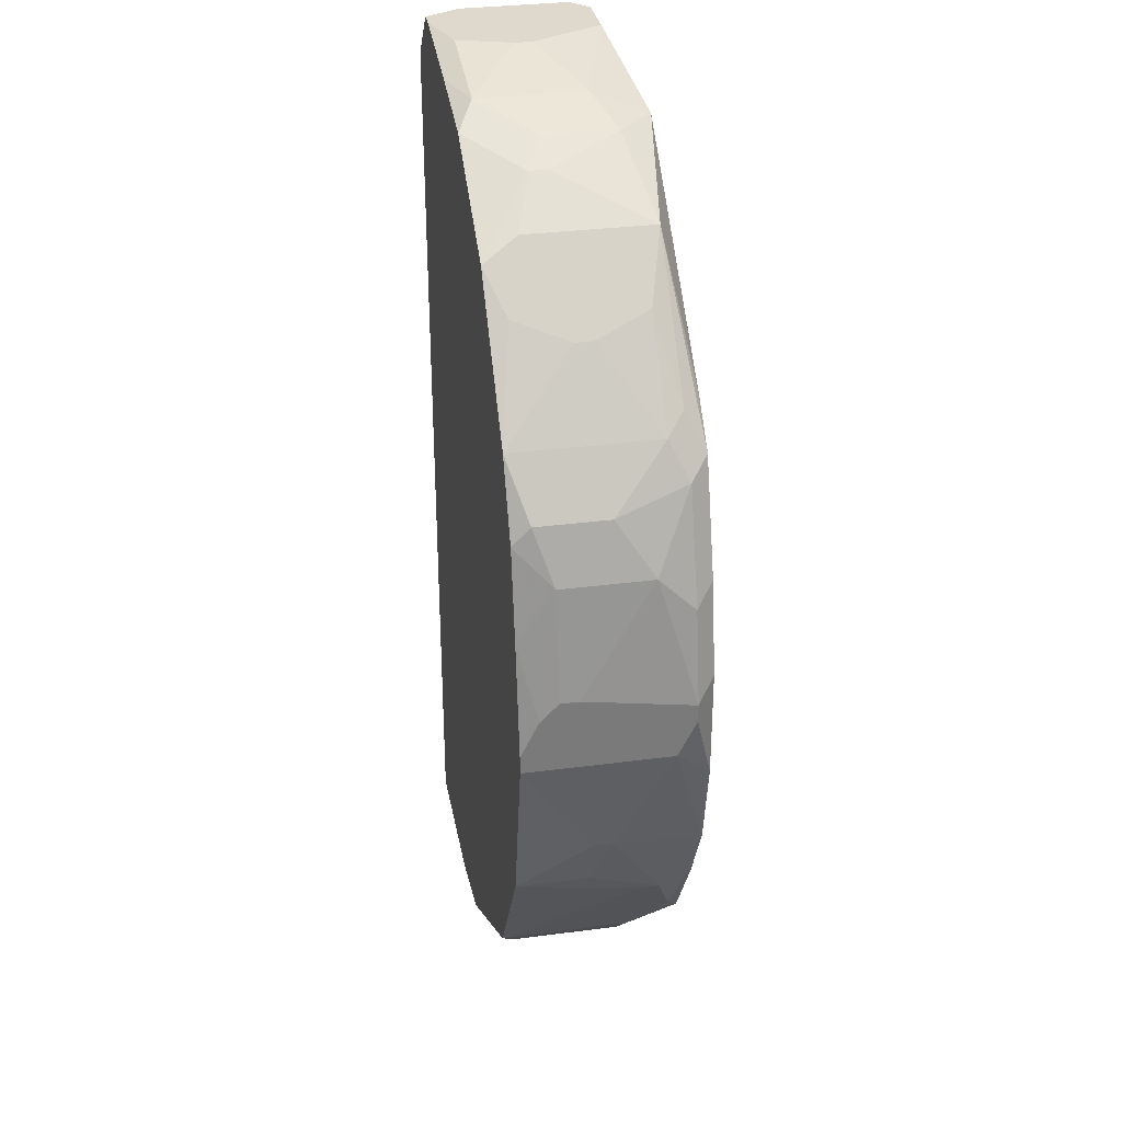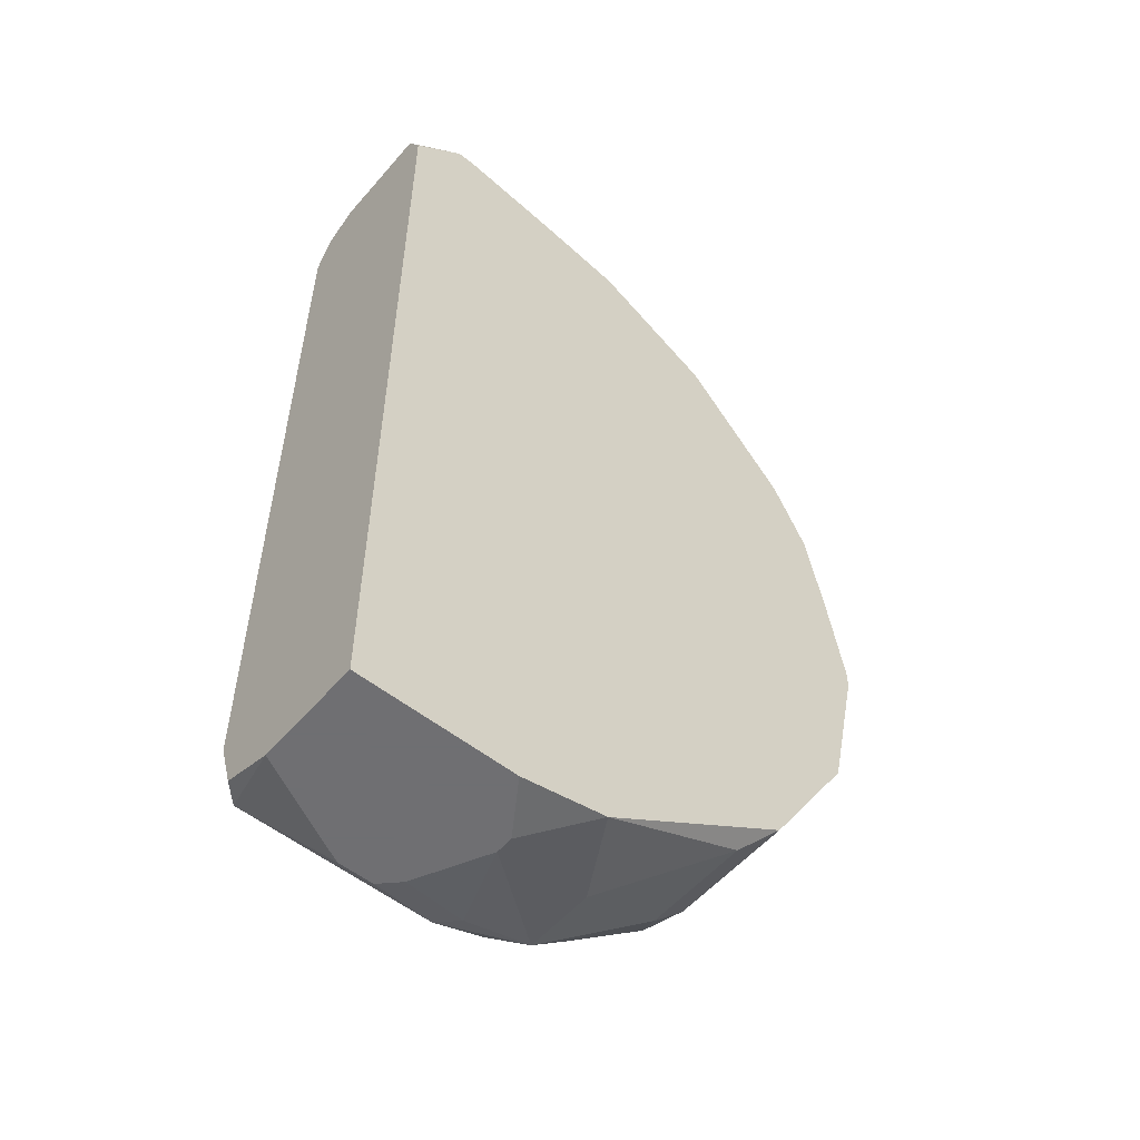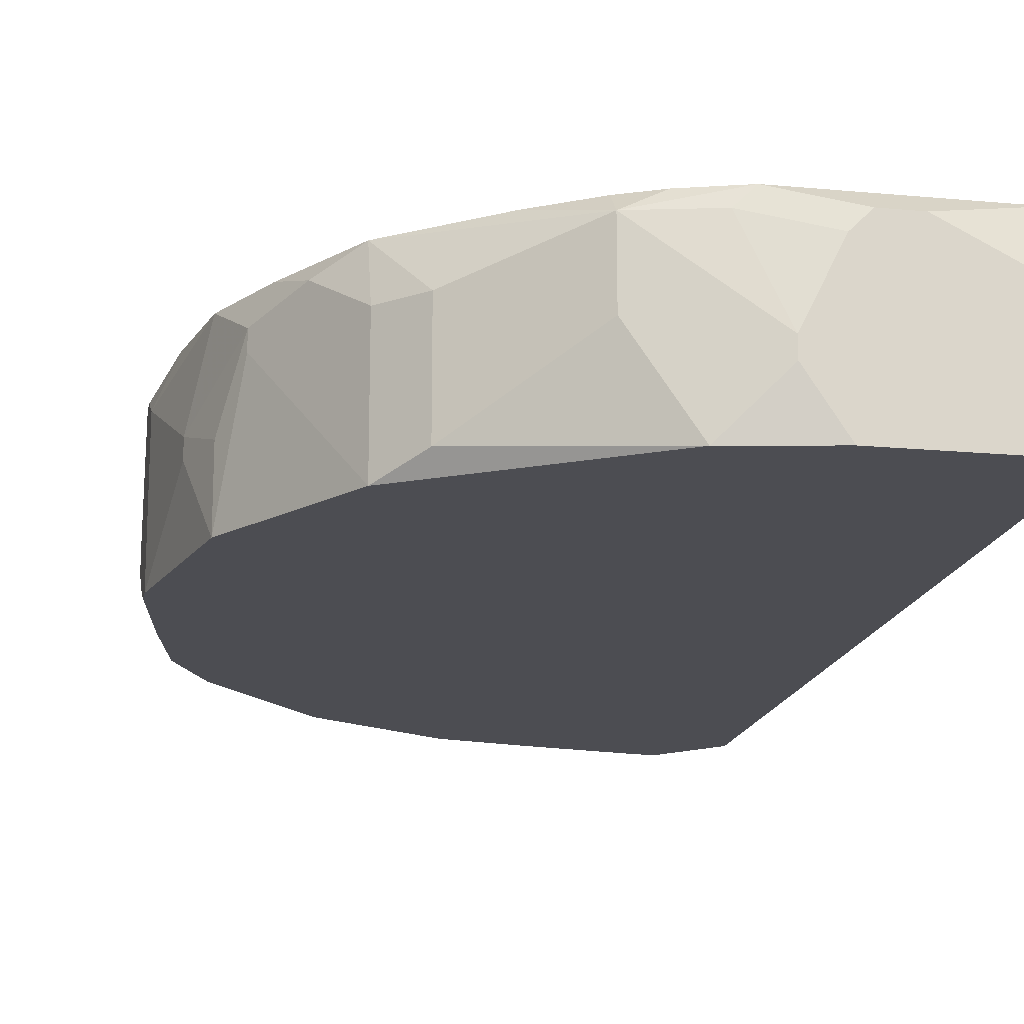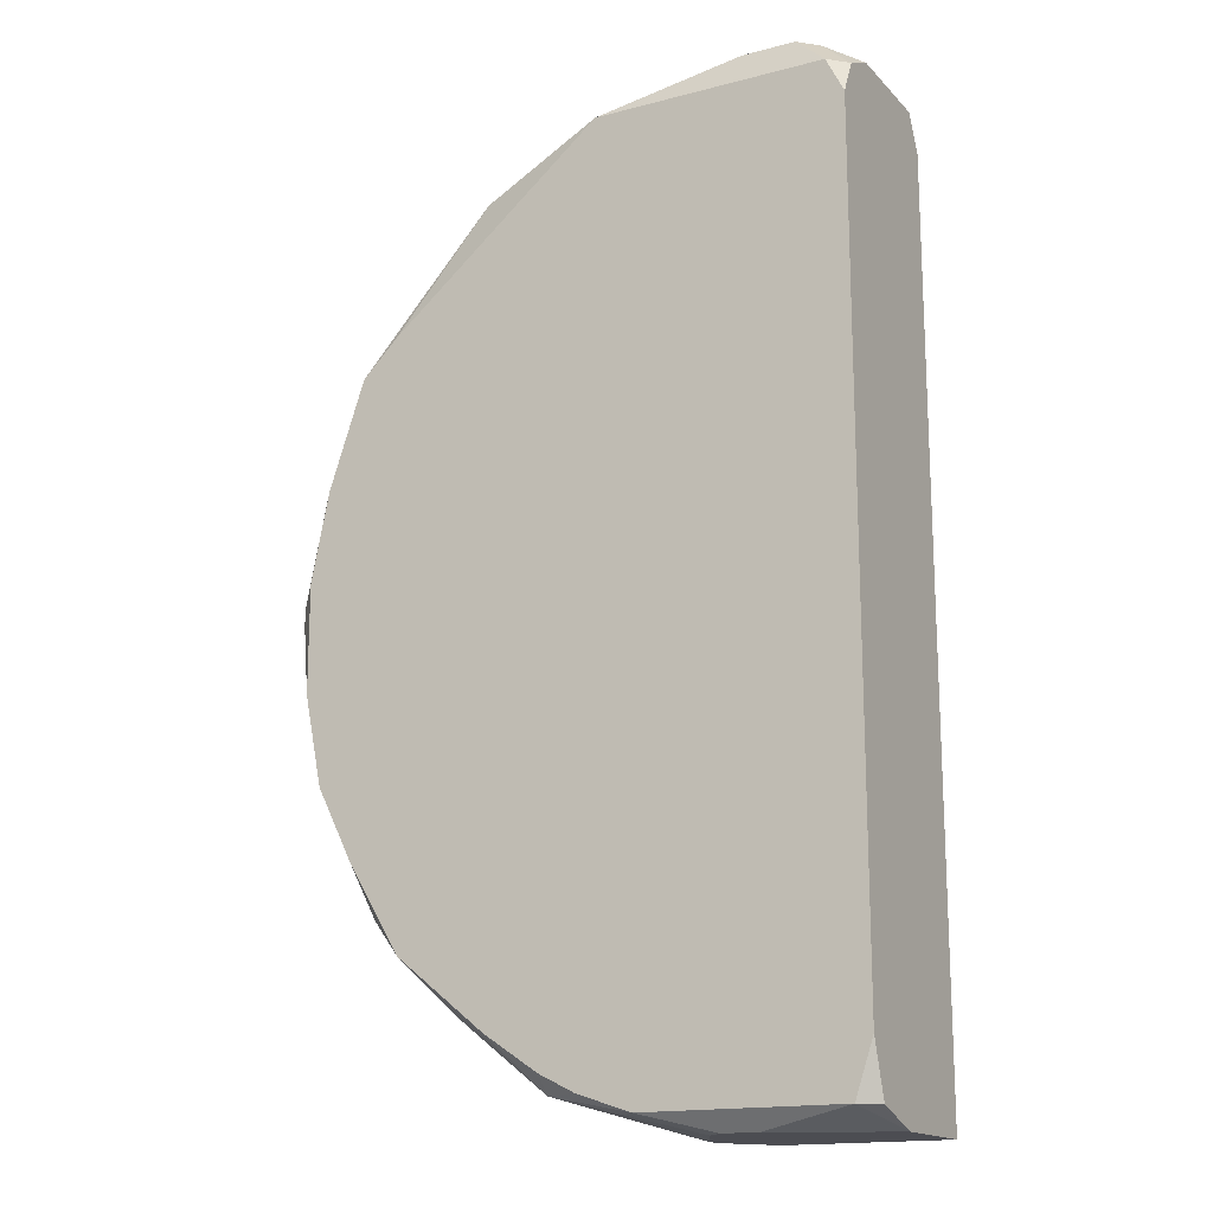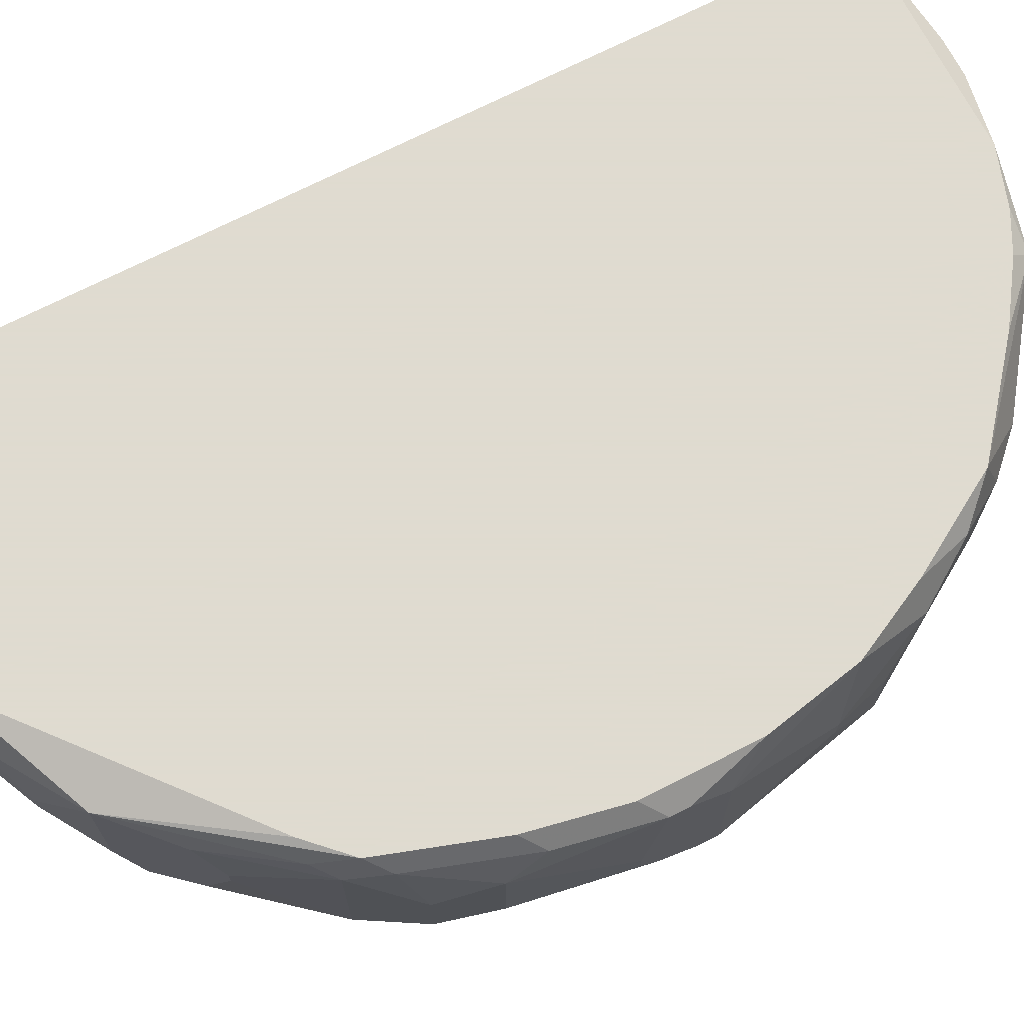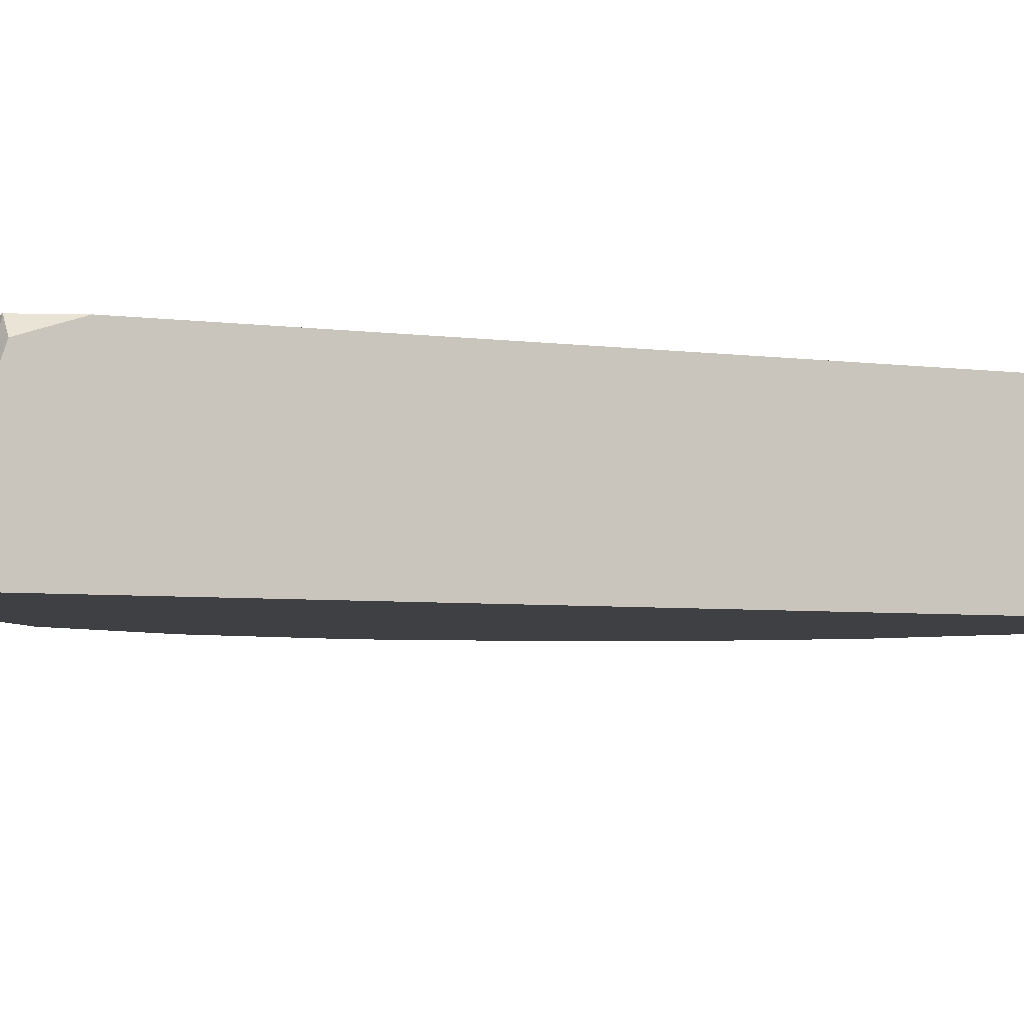
<metadata>
{"format":"obj","ext":"obj","renderer":"f3d","projection":"perspective","resolution":1024,"background":"white","views":[{"elev":32.2,"azim":79.6,"up":"+Z"},{"elev":-54.7,"azim":-39.9,"up":"+Z"},{"elev":-16.4,"azim":169.1,"up":"+Y"},{"elev":-16.3,"azim":-151.8,"up":"+Z"},{"elev":70.2,"azim":62.8,"up":"+Y"},{"elev":-5.0,"azim":-112.9,"up":"+Y"}]}
</metadata>
<code>
v -0.009661 0.0009048 -0.05482
v 0.05586 0.01933 0.002518
v 0.05586 0.01933 0.0004704
v 0.05586 0.01729 -0.003625
v 0.05586 0.007048 0.004566
v 0.05586 0.005 0.004566
v 0.05586 0.002952 0.002518
v 0.05586 0.0009048 -0.001577
v 0.05586 0.0009048 -0.003625
v 0.05382 0.02138 0.004566
v 0.05382 0.02138 -0.00772
v 0.05382 0.01933 0.01276
v 0.05382 0.01524 0.01685
v 0.05382 0.01114 -0.01591
v 0.05382 0.009095 -0.01591
v 0.05382 0.005 0.01685
v 0.05382 0.0009048 0.01071
v 0.05177 0.02138 0.0148
v 0.05177 0.02138 -0.01796
v 0.05177 0.01114 0.02299
v 0.05177 0.009095 -0.02205
v 0.05177 0.002952 0.02299
v 0.05177 0.0009048 0.02095
v 0.05177 0.0009048 -0.02205
v 0.04972 0.01933 0.02504
v 0.04972 0.01729 -0.02615
v 0.04972 0.01524 -0.02615
v 0.04767 0.02138 0.02709
v 0.04767 0.02138 -0.02615
v 0.04767 0.01729 0.02914
v 0.04767 0.0009048 0.02914
v 0.04563 0.01933 0.03118
v 0.04563 0.01933 -0.03229
v 0.04563 0.01729 -0.03229
v 0.04358 0.02138 0.03118
v 0.04153 0.02138 -0.03639
v 0.04153 0.01524 -0.03843
v 0.04153 0.01114 0.03733
v 0.04153 0.009095 0.03733
v 0.04153 0.0009048 -0.03843
v 0.03948 0.01729 0.03938
v 0.03948 0.002952 0.03938
v 0.03743 0.01524 -0.04253
v 0.03743 0.002952 -0.04253
v 0.03539 0.0009048 0.04347
v 0.03334 0.01933 0.04552
v 0.03334 0.005 0.04552
v 0.03129 0.02138 -0.04458
v 0.0272 0.009095 0.04961
v 0.0272 0.007048 0.04961
v 0.02515 0.02138 -0.04867
v 0.02515 0.01933 -0.05072
v 0.02515 0.01114 -0.05072
v 0.0231 0.01729 0.05166
v 0.0231 0.009095 0.05166
v 0.02105 0.02138 -0.05072
v 0.02105 0.0009048 0.05166
v 0.01901 0.02138 0.05166
v 0.01901 0.01114 -0.05277
v 0.01901 0.0009048 -0.05277
v 0.01696 0.01933 -0.05277
v 0.01696 0.01524 0.05371
v 0.01696 0.002952 0.05371
v 0.01491 0.02138 -0.05277
v 0.01286 0.009095 -0.05482
v 0.01286 0.007048 -0.05482
v 0.01082 0.0009048 0.05371
v 0.008768 0.01729 -0.05482
v 0.008768 0.0009048 -0.05482
v 0.00672 0.01933 -0.05482
v 0.00672 0.01114 0.05576
v 0.00672 0.009095 0.05576
v 0.002625 0.01933 -0.05482
v 0.004673 0.002952 0.05576
v 0.002625 0.01933 0.05576
v -0.003518 0.01933 0.05576
v -0.00147 0.0009048 0.05576
v -0.003518 0.0009048 0.05576
v -0.005565 0.01729 0.05576
v -0.005565 0.005 0.05576
v -0.007613 0.02138 0.05166
v -0.007613 0.02138 -0.05277
v -0.009661 0.02138 0.04757
v -0.009661 0.02138 -0.04662
v -0.009661 0.0009048 0.04961
v -0.009661 0.01933 0.05166
v -0.009661 0.01933 -0.05277
v -0.009661 0.01524 0.05371
v -0.009661 0.01319 -0.05482
v -0.009661 0.002952 0.05371
f 44 40 60
f 53 44 60
f 73 89 82
f 16 23 17
f 5 13 16
f 5 16 6
f 77 67 74
f 86 81 83
f 87 84 82
f 87 82 89
f 87 89 1
f 87 1 85
f 87 85 90
f 87 90 88
f 87 88 86
f 87 86 83
f 87 83 84
f 37 33 34
f 37 34 40
f 37 40 44
f 37 44 43
f 27 24 40
f 27 40 34
f 27 34 33
f 27 33 26
f 19 26 33
f 19 11 4
f 78 90 85
f 78 80 90
f 64 70 73
f 64 73 82
f 66 65 59
f 66 59 60
f 66 60 69
f 29 19 33
f 14 19 4
f 14 26 19
f 7 6 16
f 7 16 17
f 7 17 8
f 25 28 32
f 25 32 30
f 25 30 20
f 25 20 13
f 25 13 12
f 25 12 18
f 25 18 28
f 10 18 12
f 76 75 58
f 76 58 81
f 15 14 4
f 15 4 9
f 15 9 24
f 21 14 15
f 21 15 24
f 21 24 27
f 21 27 26
f 21 26 14
f 46 32 28
f 46 28 35
f 46 35 58
f 62 58 75
f 62 75 71
f 3 4 11
f 79 76 81
f 79 81 86
f 79 86 88
f 79 88 90
f 79 90 80
f 79 80 78
f 79 78 77
f 79 77 74
f 79 74 72
f 79 72 71
f 79 71 75
f 79 75 76
f 68 61 65
f 68 65 66
f 68 66 69
f 68 69 1
f 68 1 89
f 68 89 73
f 68 73 70
f 68 70 64
f 68 64 61
f 52 43 44
f 52 44 53
f 52 53 60
f 52 60 59
f 52 59 65
f 52 65 61
f 52 61 64
f 2 3 11
f 2 11 10
f 2 10 12
f 2 12 13
f 2 13 5
f 2 5 6
f 2 6 7
f 2 7 8
f 2 8 9
f 2 9 4
f 2 4 3
f 36 29 33
f 36 33 37
f 36 37 43
f 36 43 52
f 36 52 48
f 56 52 64
f 54 49 46
f 54 46 58
f 54 58 62
f 57 67 77
f 57 77 78
f 57 78 85
f 57 85 1
f 57 1 69
f 57 69 60
f 57 60 40
f 57 40 24
f 57 24 9
f 57 9 8
f 57 8 17
f 57 17 23
f 57 23 31
f 57 31 45
f 22 31 23
f 22 23 16
f 22 16 13
f 22 13 20
f 22 20 30
f 22 30 31
f 42 45 31
f 41 38 30
f 41 30 32
f 41 32 46
f 51 56 64
f 51 64 82
f 51 82 84
f 51 84 83
f 51 83 81
f 51 81 58
f 51 58 35
f 51 35 28
f 51 28 18
f 51 18 10
f 51 10 11
f 51 11 19
f 51 19 29
f 51 29 36
f 51 36 48
f 51 48 52
f 51 52 56
f 63 55 54
f 63 54 62
f 63 62 71
f 63 71 72
f 63 72 74
f 63 74 67
f 63 67 57
f 50 57 45
f 50 45 47
f 50 47 46
f 50 46 49
f 50 49 54
f 50 54 55
f 50 55 63
f 50 63 57
f 39 42 31
f 39 31 30
f 39 30 38
f 39 38 41
f 39 41 46
f 39 46 47
f 39 47 45
f 39 45 42

</code>
